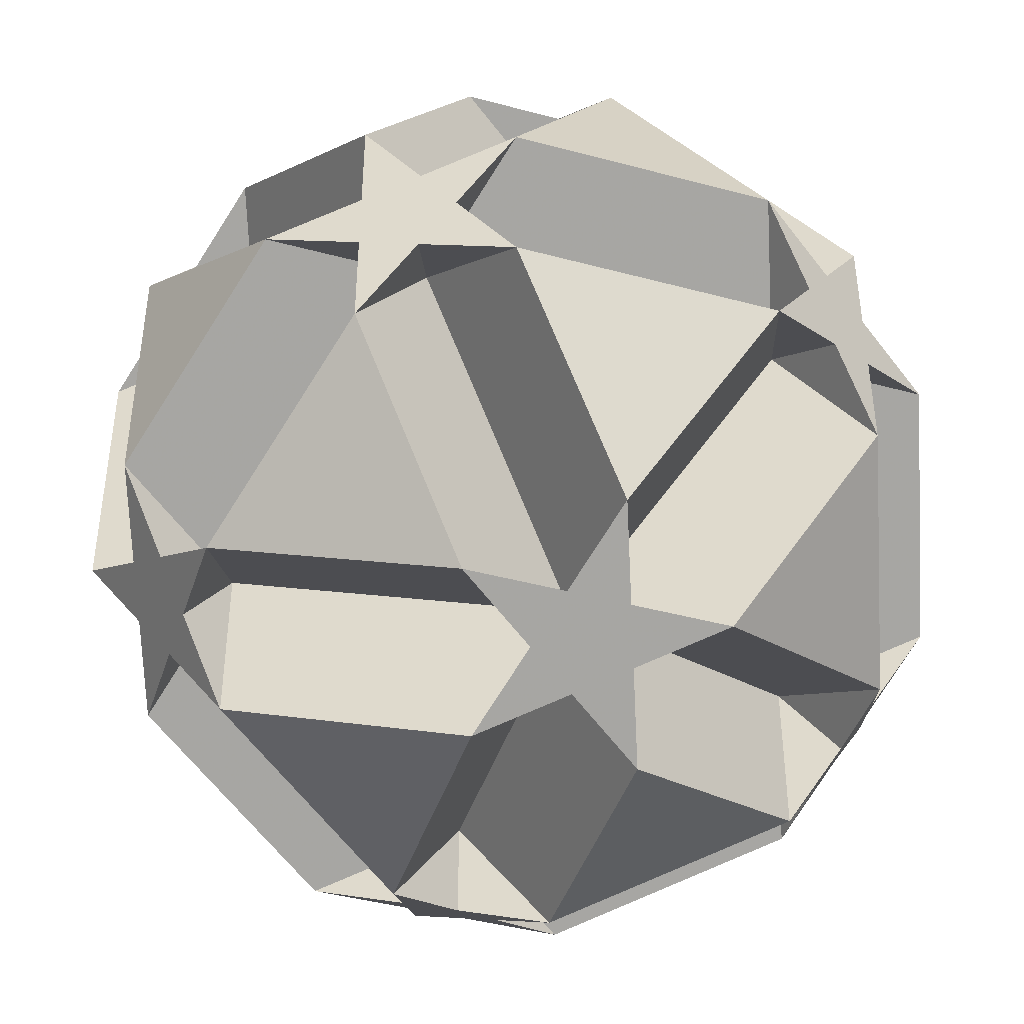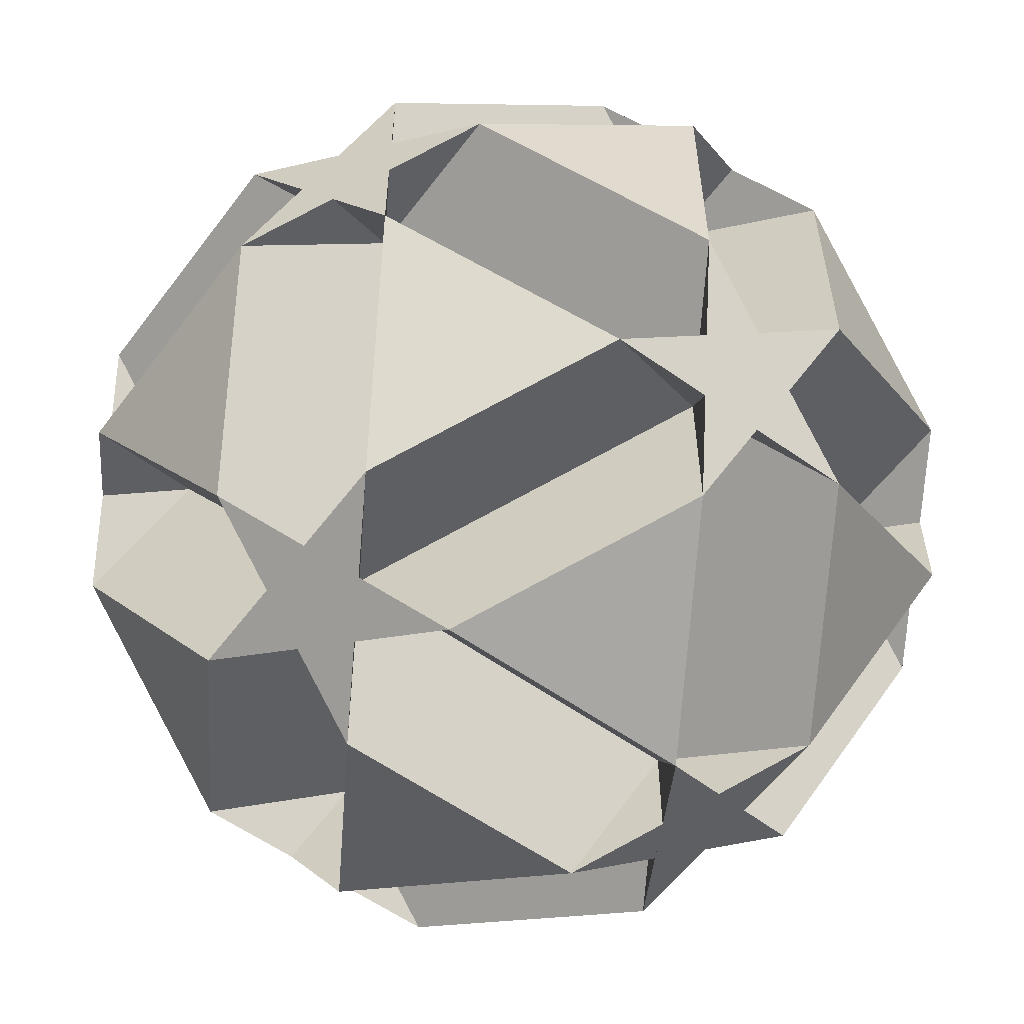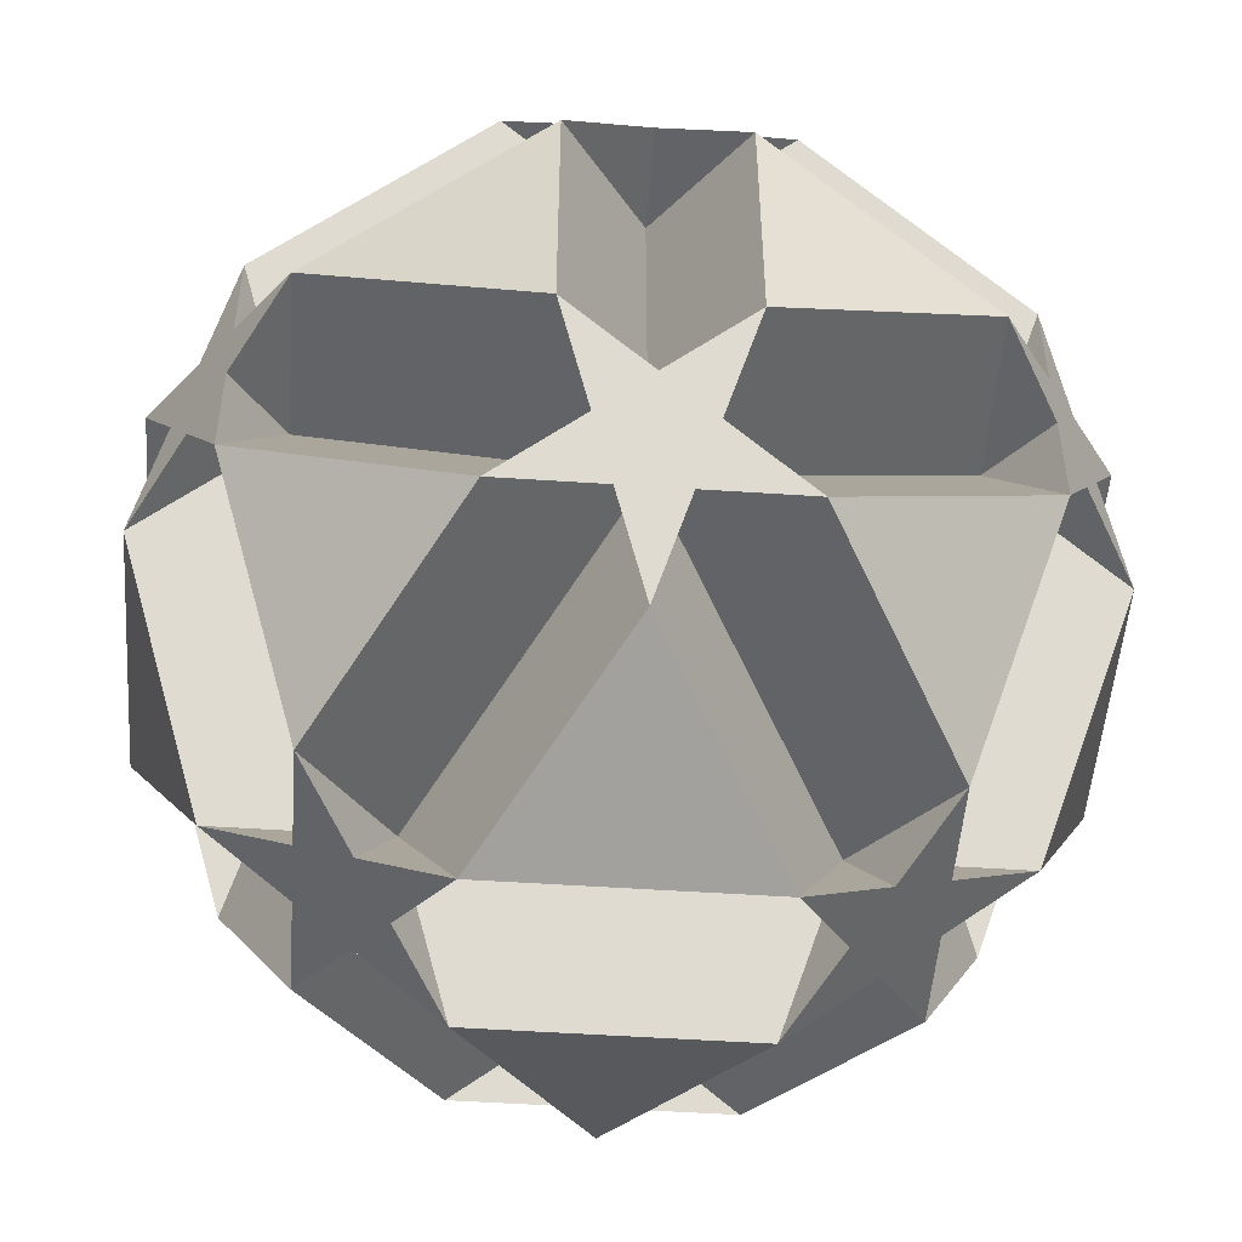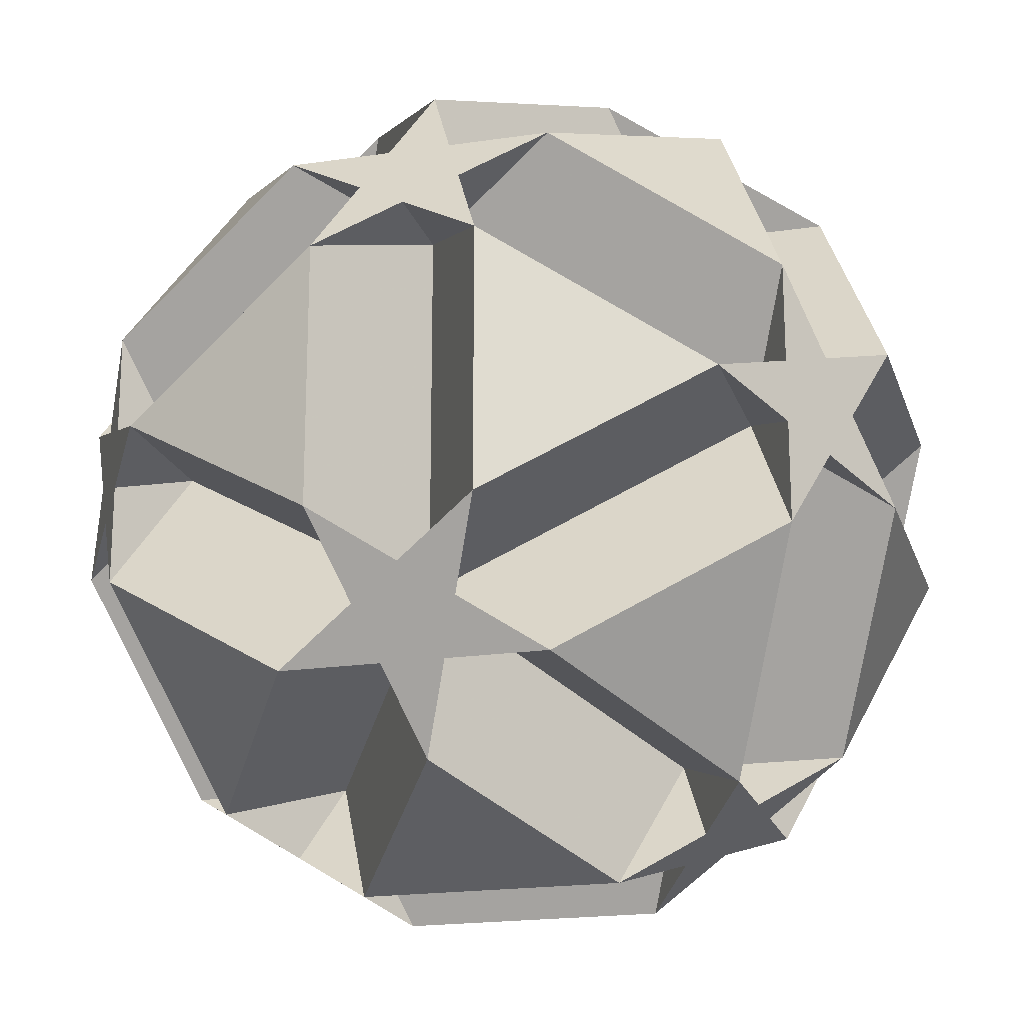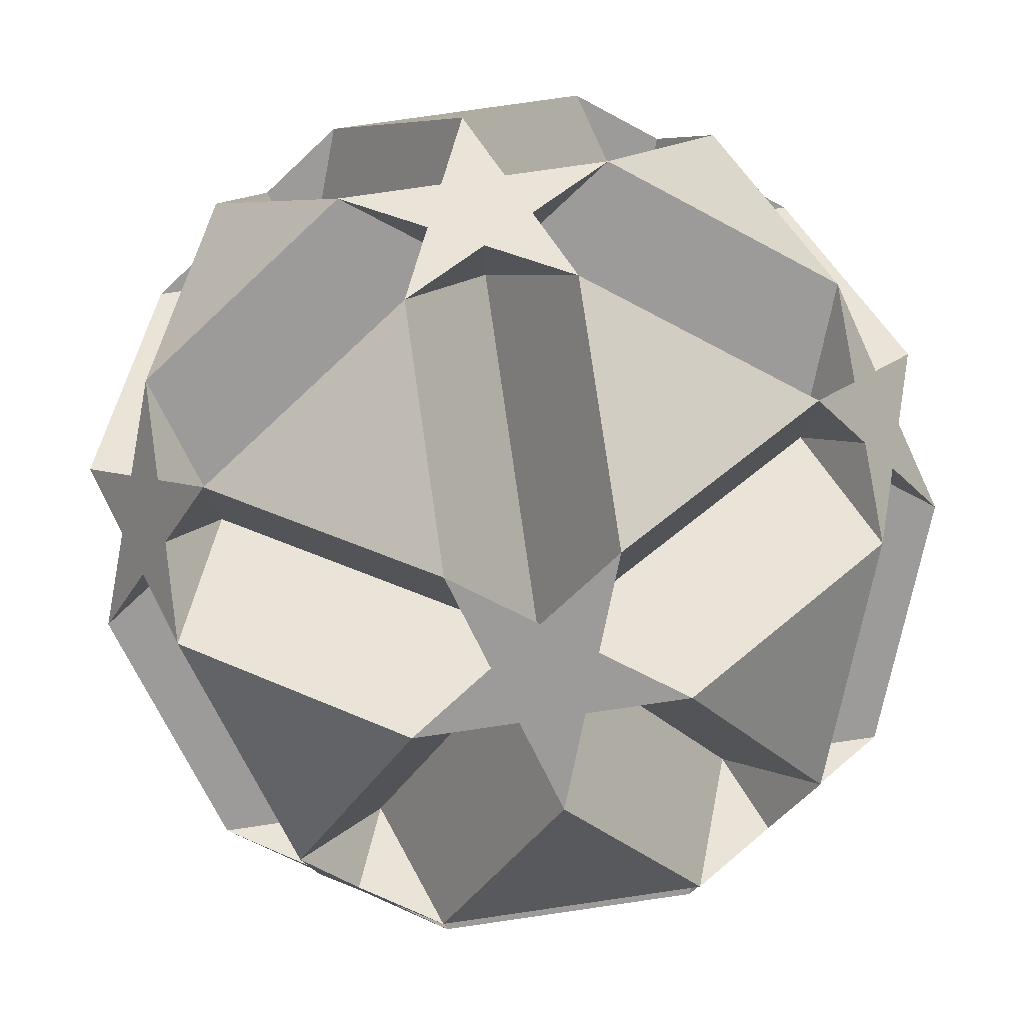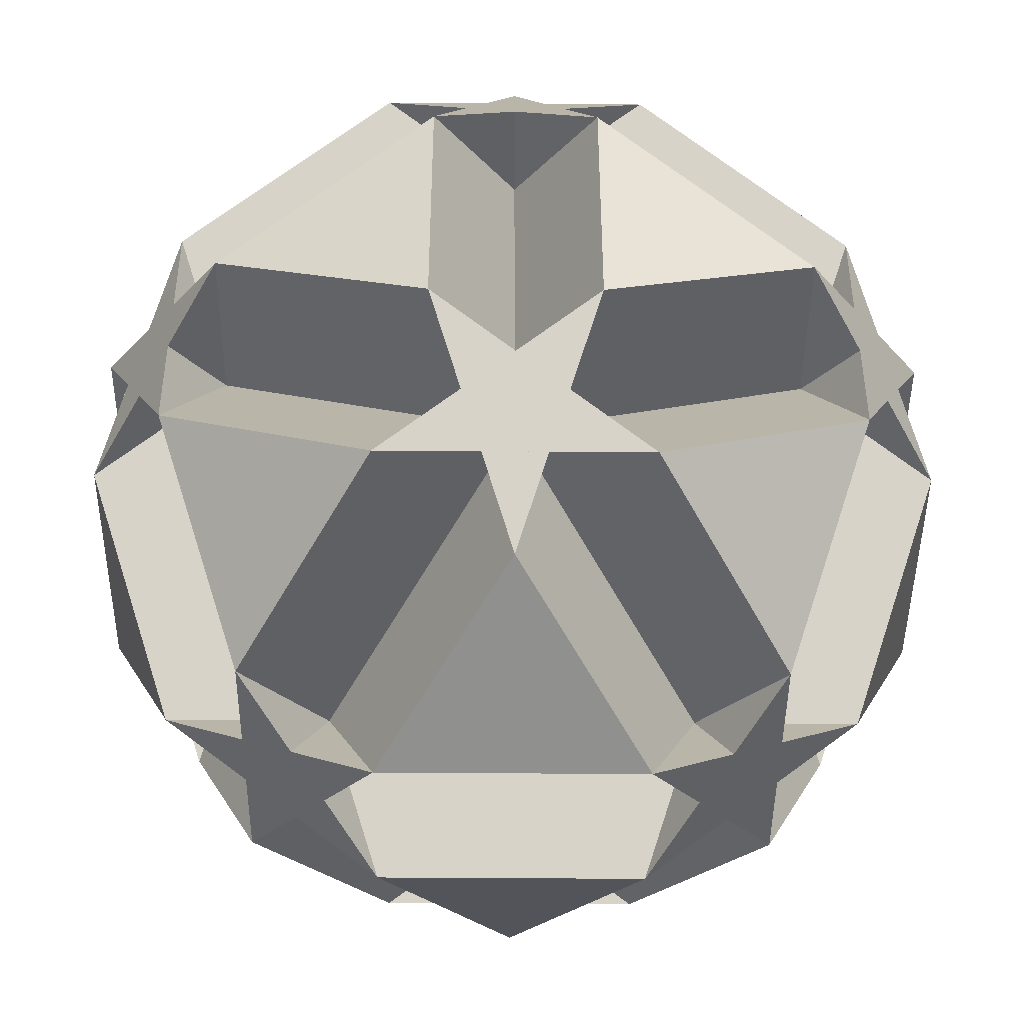
<metadata>
{"format":"obj","ext":"obj","renderer":"f3d","projection":"perspective","resolution":1024,"background":"white","views":[{"elev":-43.3,"azim":-107.7,"up":"+Z"},{"elev":-57.6,"azim":-126.5,"up":"+Y"},{"elev":-51.0,"azim":85.8,"up":"+Y"},{"elev":-19.5,"azim":-74.5,"up":"+Y"},{"elev":79.2,"azim":-98.2,"up":"+Z"},{"elev":-44.7,"azim":-90.5,"up":"+Y"}]}
</metadata>
<code>
v 0.5 0.309 -1.618
v 0.5 -0.309 1.618
v 0.5 -0.309 -1.618
v -0.5 0.309 1.618
v -0.5 0.309 -1.618
v -0.5 -0.309 1.618
v -0.5 -0.309 -1.618
v 1.618 0.5 0.309
v 1.618 0.5 -0.309
v 1.618 -0.5 0.309
v 1.618 -0.5 -0.309
v -1.618 0.5 0.309
v -1.618 0.5 -0.309
v -1.618 -0.5 0.309
v -1.618 -0.5 -0.309
v 0.309 1.618 0.5
v 0.309 1.618 -0.5
v 0.309 -1.618 0.5
v 0.309 -1.618 -0.5
v -0.309 1.618 0.5
v -0.309 1.618 -0.5
v -0.309 -1.618 0.5
v -0.309 -1.618 -0.5
v 0 1.118 1.309
v 0 1.118 -1.309
v 0 -1.118 1.309
v 0 -1.118 -1.309
v 1.309 0 1.118
v 1.309 0 -1.118
v -1.309 0 1.118
v -1.309 0 -1.118
v 1.118 1.309 0
v 1.118 -1.309 0
v -1.118 1.309 0
v -1.118 -1.309 0
v 1 0.5 1.309
v 1 0.5 -1.309
v 1 -0.5 1.309
v 1 -0.5 -1.309
v -1 0.5 1.309
v -1 0.5 -1.309
v -1 -0.5 1.309
v -1 -0.5 -1.309
v 1.309 1 0.5
v 1.309 1 -0.5
v 1.309 -1 0.5
v 1.309 -1 -0.5
v -1.309 1 0.5
v -1.309 1 -0.5
v -1.309 -1 0.5
v -1.309 -1 -0.5
v 0.5 1.309 1
v 0.5 1.309 -1
v 0.5 -1.309 1
v 0.5 -1.309 -1
v -0.5 1.309 1
v -0.5 1.309 -1
v -0.5 -1.309 1
v -0.5 -1.309 -1
v 0.5 0.309 1.618
v -0.1545 1.368 0.9045
v 0.1545 1.368 -0.9045
v 0.1545 -1.368 0.9045
v -0.1545 -1.368 -0.9045
v 0.9045 -0.1545 1.368
v 0.9045 0.1545 -1.368
v -0.9045 0.1545 1.368
v -0.9045 -0.1545 -1.368
v 1.368 0.9045 -0.1545
v 1.368 -0.9045 0.1545
v -1.368 0.9045 0.1545
v -1.368 -0.9045 -0.1545
f 60 4 30 14 51 59 55 47 10 28
f 60 38 46 47 39 1 25 21 20 24
f 2 26 22 23 27 3 37 45 44 36
f 2 28 8 45 53 57 49 12 30 6
f 5 1 29 11 46 54 58 50 15 31
f 5 43 51 50 42 4 24 16 17 25
f 7 27 19 18 26 6 40 48 49 41
f 7 31 13 48 56 52 44 9 29 3
f 33 11 9 32 16 56 40 42 58 18
f 33 19 59 43 41 57 17 32 8 10
f 34 13 15 35 22 54 38 36 52 20
f 34 21 53 37 39 55 23 35 14 12
f 61 20 52 56 16 24
f 62 17 57 53 21 25
f 63 18 58 54 22 26
f 64 23 55 59 19 27
f 65 2 36 38 60 28
f 66 1 39 37 3 29
f 67 4 42 40 6 30
f 68 7 41 43 5 31
f 69 9 44 45 8 32
f 70 10 47 46 11 33
f 71 12 49 48 13 34
f 72 15 50 51 14 35
f 24 4 60
f 25 1 5
f 26 2 6
f 27 7 3
f 28 10 8
f 29 9 11
f 30 12 14
f 31 15 13
f 32 17 16
f 33 18 19
f 34 20 21
f 35 23 22
f 36 44 52
f 37 53 45
f 38 54 46
f 39 47 55
f 40 56 48
f 41 49 57
f 42 50 58
f 43 59 51

</code>
